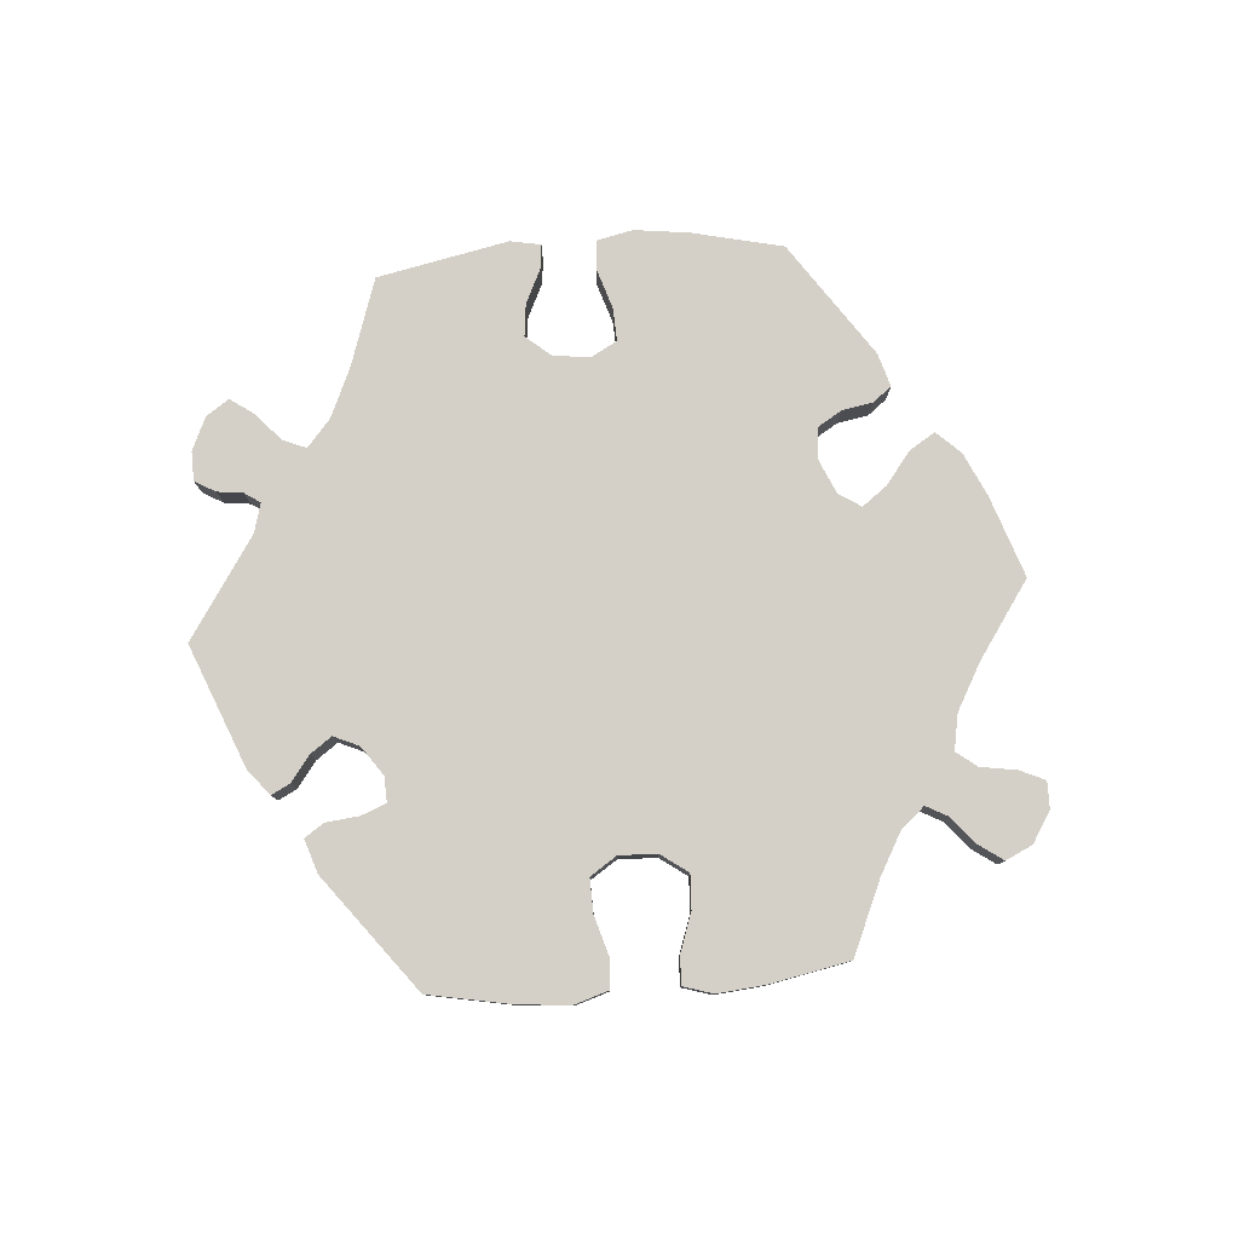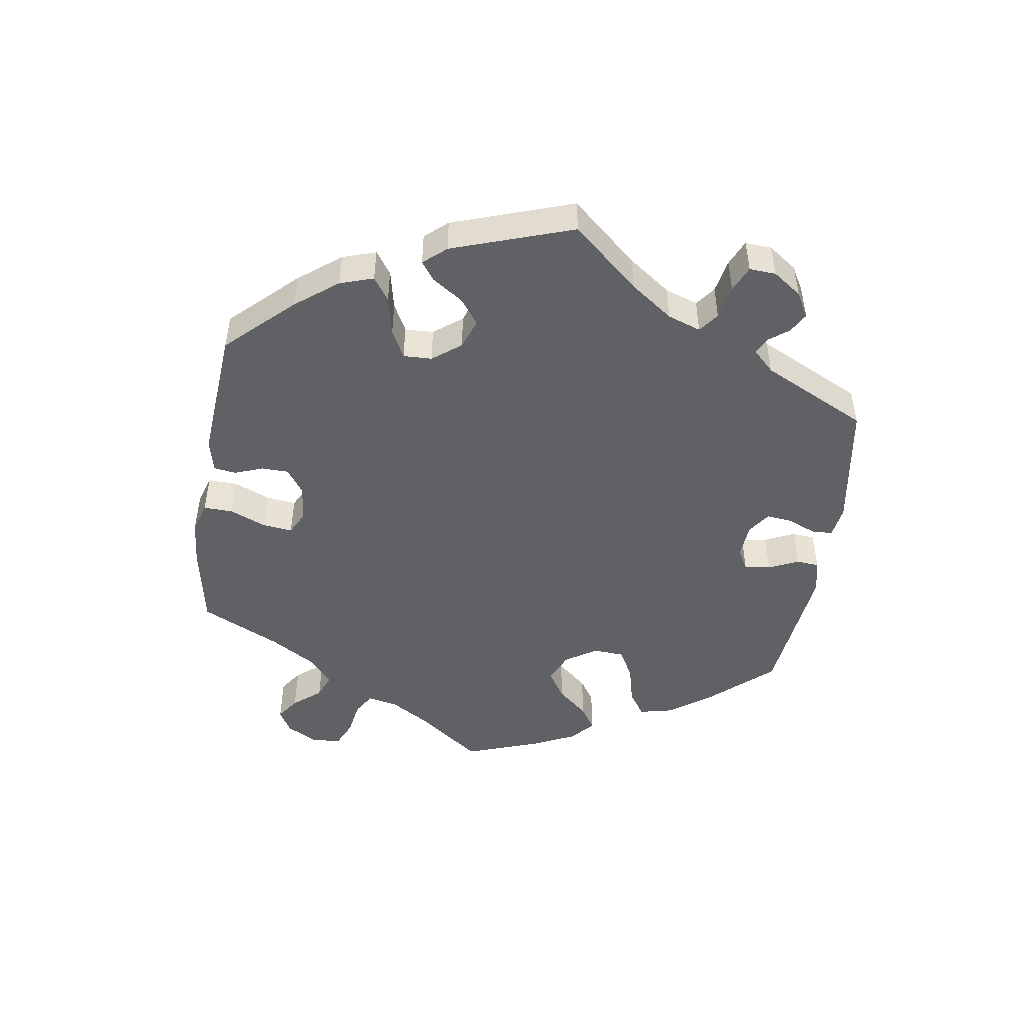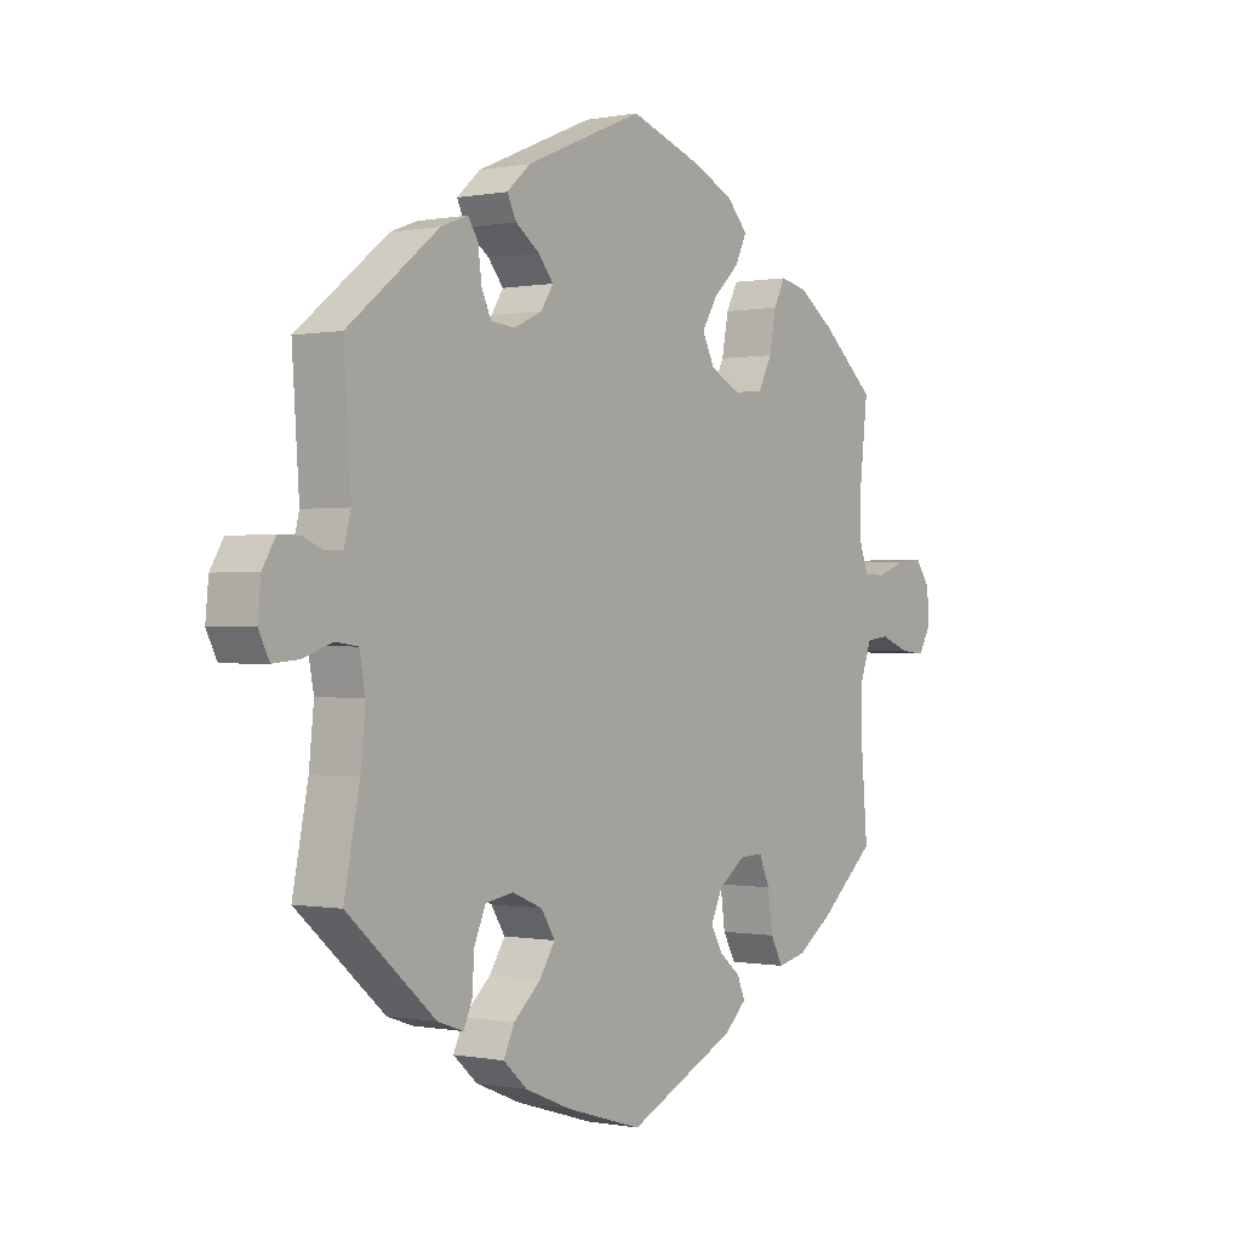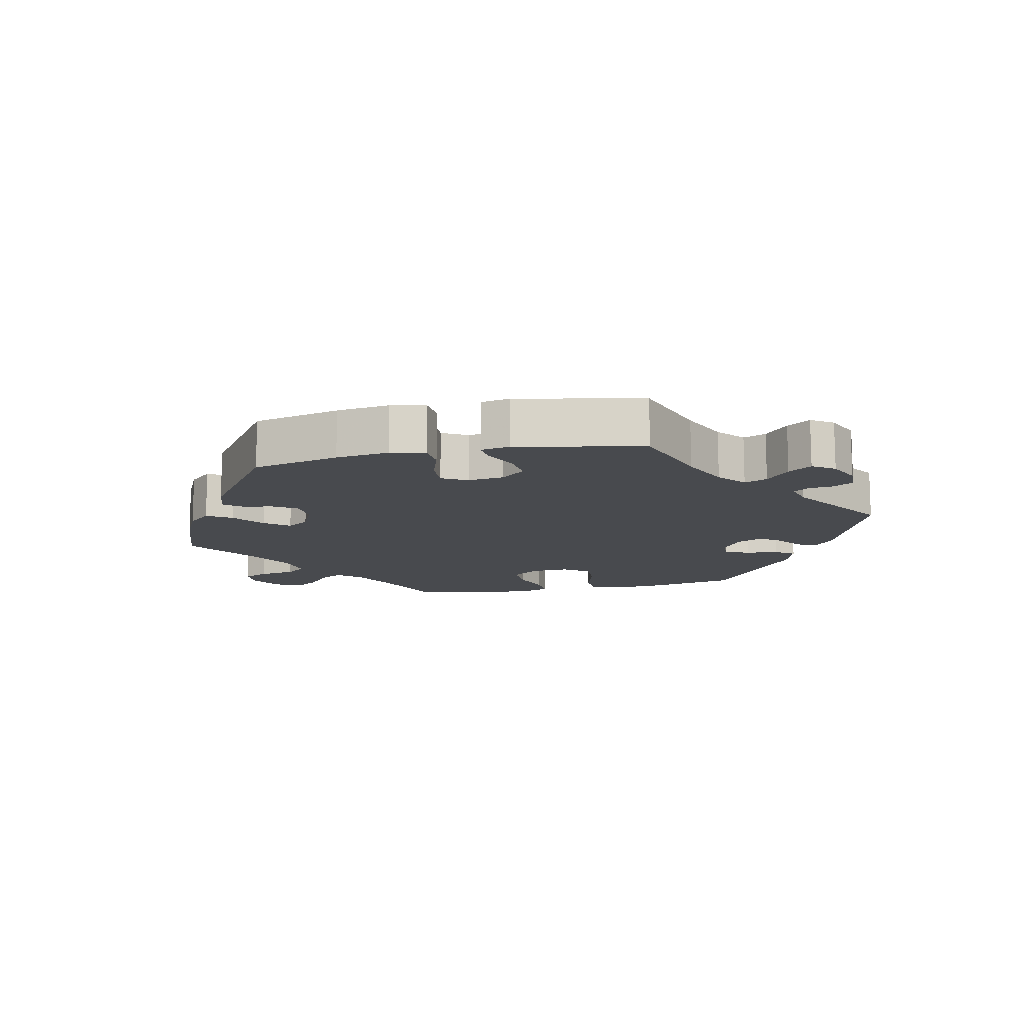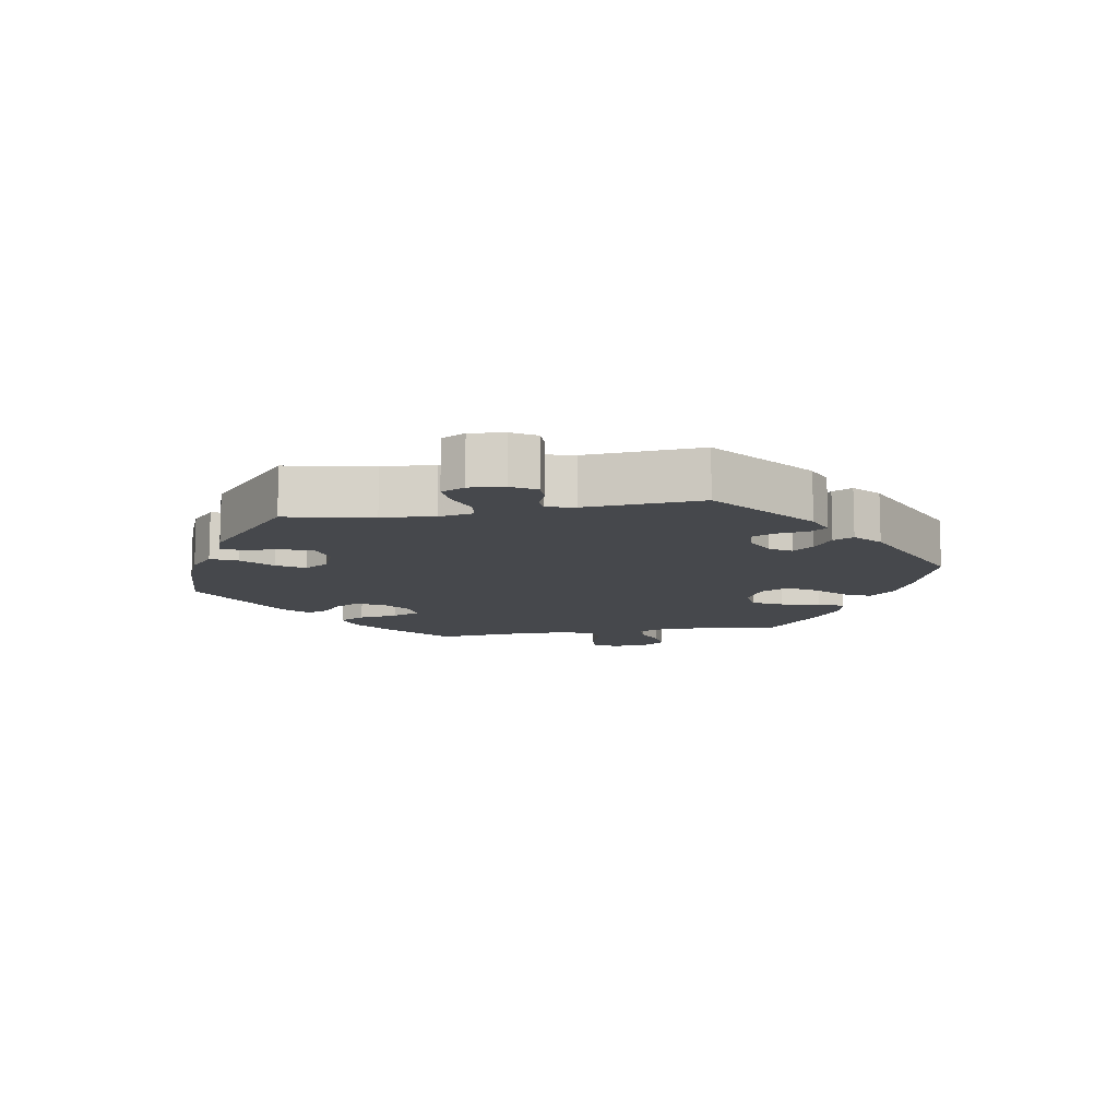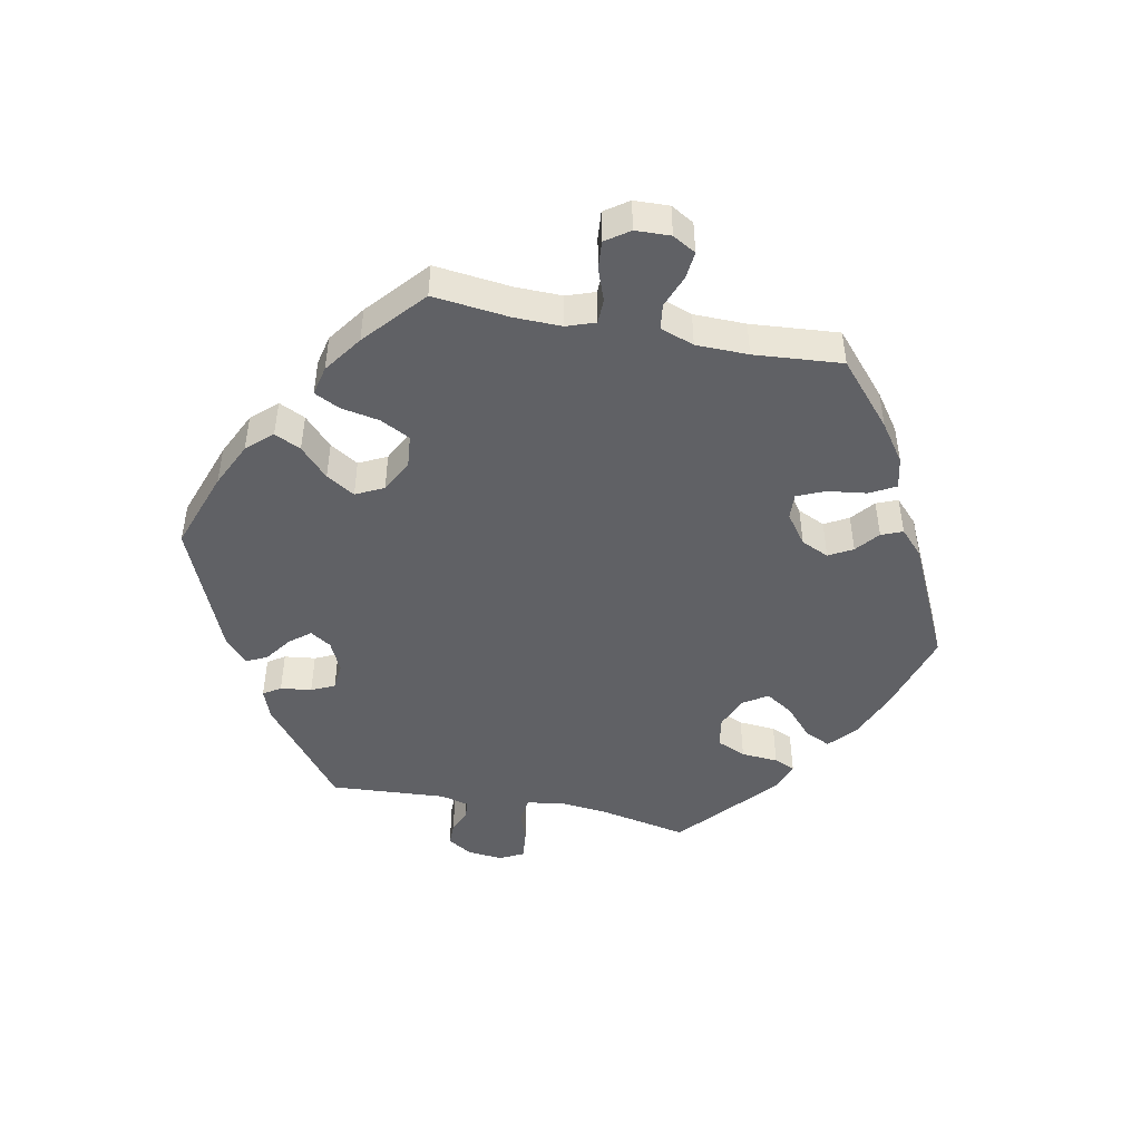
<metadata>
{"format":"obj","ext":"obj","renderer":"f3d","projection":"perspective","resolution":1024,"background":"white","views":[{"elev":79.9,"azim":25.4,"up":"+Y"},{"elev":-48.7,"azim":-128.6,"up":"+Y"},{"elev":-0.1,"azim":-53.8,"up":"+Z"},{"elev":-13.0,"azim":-138.2,"up":"+Y"},{"elev":-11.3,"azim":-80.1,"up":"+Y"},{"elev":-47.1,"azim":78.7,"up":"+Y"}]}
</metadata>
<code>
v 0.488 0.07 0.174
v 0.487 0.07 0.103
v 0.502 0.07 0.06
v 0.539 0.07 0.059
v 0.588 0.07 0.077
v 0.631 0.07 0.081
v 0.656 0.07 0.045
v 0.658 0.07 -0.008
v 0.638 0.07 -0.043
v 0.597 0.07 -0.039
v 0.547 0.07 -0.02
v 0.509 0.07 -0.025
v 0.491 0.07 -0.076
v 0.49 0.07 -0.155
v 0.501 0.07 -0.288
v 0.407 0.07 -0.37
v 0.349 0.07 -0.411
v 0.302 0.07 -0.422
v 0.281 0.07 -0.383
v 0.273 0.07 -0.324
v 0.255 0.07 -0.282
v 0.216 0.07 -0.284
v 0.171 0.07 -0.317
v 0.152 0.07 -0.359
v 0.172 0.07 -0.395
v 0.207 0.07 -0.424
v 0.22 0.07 -0.456
v 0.183 0.07 -0.491
v 0.001 0.07 -0.578
v -0.128 0.07 -0.539
v -0.203 0.07 -0.508
v -0.243 0.07 -0.472
v -0.225 0.07 -0.433
v -0.18 0.07 -0.392
v -0.154 0.07 -0.351
v -0.177 0.07 -0.314
v -0.227 0.07 -0.293
v -0.274 0.07 -0.301
v -0.293 0.07 -0.345
v -0.297 0.07 -0.401
v -0.311 0.07 -0.433
v -0.354 0.07 -0.418
v -0.501 0.07 -0.289
v -0.475 0.07 -0.158
v -0.467 0.07 -0.079
v -0.477 0.07 -0.027
v -0.514 0.07 -0.022
v -0.564 0.07 -0.039
v -0.607 0.07 -0.043
v -0.625 0.07 -0.007
v -0.62 0.07 0.046
v -0.598 0.07 0.083
v -0.563 0.07 0.083
v -0.528 0.07 0.068
v -0.5 0.07 0.07
v -0.489 0.07 0.113
v -0.501 0.07 0.289
v -0.349 0.07 0.41
v -0.304 0.07 0.427
v -0.287 0.07 0.401
v -0.281 0.07 0.354
v -0.265 0.07 0.319
v -0.224 0.07 0.315
v -0.177 0.07 0.337
v -0.157 0.07 0.369
v -0.182 0.07 0.4
v -0.222 0.07 0.429
v -0.237 0.07 0.46
v -0.198 0.07 0.495
v -0.001 0.07 0.578
v 0.12 0.07 0.536
v 0.188 0.07 0.504
v 0.223 0.07 0.466
v 0.204 0.07 0.426
v 0.16 0.07 0.384
v 0.134 0.07 0.341
v 0.155 0.07 0.299
v 0.205 0.07 0.273
v 0.254 0.07 0.278
v 0.277 0.07 0.323
v 0.288 0.07 0.382
v 0.307 0.07 0.42
v 0.352 0.07 0.41
v 0.41 0.07 0.369
v 0.501 0.07 0.29
v 0.488 0 0.174
v 0.487 0 0.103
v 0.502 0 0.06
v 0.539 0 0.059
v 0.588 0 0.077
v 0.631 0 0.081
v 0.656 0 0.045
v 0.658 0 -0.008
v 0.638 0 -0.043
v 0.597 0 -0.039
v 0.547 0 -0.02
v 0.509 0 -0.025
v 0.491 0 -0.076
v 0.49 0 -0.155
v 0.501 0 -0.288
v 0.407 0 -0.37
v 0.349 0 -0.411
v 0.302 0 -0.422
v 0.281 0 -0.383
v 0.273 0 -0.324
v 0.255 0 -0.282
v 0.216 0 -0.284
v 0.171 0 -0.317
v 0.152 0 -0.359
v 0.172 0 -0.395
v 0.207 0 -0.424
v 0.22 0 -0.456
v 0.183 0 -0.491
v 0.001 0 -0.578
v -0.128 0 -0.539
v -0.203 0 -0.508
v -0.243 0 -0.472
v -0.225 0 -0.433
v -0.18 0 -0.392
v -0.154 0 -0.351
v -0.177 0 -0.314
v -0.227 0 -0.293
v -0.274 0 -0.301
v -0.293 0 -0.345
v -0.297 0 -0.401
v -0.311 0 -0.433
v -0.354 0 -0.418
v -0.501 0 -0.289
v -0.475 0 -0.158
v -0.467 0 -0.079
v -0.477 0 -0.027
v -0.514 0 -0.022
v -0.564 0 -0.039
v -0.607 0 -0.043
v -0.625 0 -0.007
v -0.62 0 0.046
v -0.598 0 0.083
v -0.563 0 0.083
v -0.528 0 0.068
v -0.5 0 0.07
v -0.489 0 0.113
v -0.501 0 0.289
v -0.349 0 0.41
v -0.304 0 0.427
v -0.287 0 0.401
v -0.281 0 0.354
v -0.265 0 0.319
v -0.224 0 0.315
v -0.177 0 0.337
v -0.157 0 0.369
v -0.182 0 0.4
v -0.222 0 0.429
v -0.237 0 0.46
v -0.198 0 0.495
v -0.001 0 0.578
v 0.12 0 0.536
v 0.188 0 0.504
v 0.223 0 0.466
v 0.204 0 0.426
v 0.16 0 0.384
v 0.134 0 0.341
v 0.155 0 0.299
v 0.205 0 0.273
v 0.254 0 0.278
v 0.277 0 0.323
v 0.288 0 0.382
v 0.307 0 0.42
v 0.352 0 0.41
v 0.41 0 0.369
v 0.501 0 0.29
f 84 85 1
f 83 84 1 2
f 80 81 82 83
f 79 80 83 2
f 78 79 2 3
f 77 78 3
f 72 73 74 75
f 72 75 76
f 71 72 76
f 70 71 76
f 69 70 76 77
f 66 67 68 69
f 65 66 69 77
f 58 59 60 61
f 56 57 58 61
f 55 56 61 62
f 51 52 53 54
f 51 54 55
f 50 51 55
f 47 48 49 50
f 46 47 50 55
f 41 42 43 44
f 39 40 41 44
f 38 39 44 45
f 37 38 45 46
f 31 32 33 34
f 31 34 35
f 30 31 35
f 29 30 35
f 28 29 35 36
f 25 26 27 28
f 24 25 28 36
f 17 18 19 20
f 17 20 21
f 14 15 16 17
f 13 14 17 21
f 12 13 21 22
f 8 9 10 11
f 6 7 8 11
f 4 5 6 11
f 3 4 11 12
f 64 65 77 3
f 46 55 62 63
f 23 24 36 37
f 37 46 63 64
f 22 23 37 64
f 3 12 22 64
f 86 170 169
f 87 86 169 168
f 168 167 166 165
f 87 168 165 164
f 88 87 164 163
f 88 163 162
f 160 159 158 157
f 161 160 157
f 161 157 156
f 161 156 155
f 162 161 155 154
f 154 153 152 151
f 162 154 151 150
f 146 145 144 143
f 146 143 142 141
f 147 146 141 140
f 139 138 137 136
f 140 139 136
f 140 136 135
f 135 134 133 132
f 140 135 132 131
f 129 128 127 126
f 129 126 125 124
f 130 129 124 123
f 131 130 123 122
f 119 118 117 116
f 120 119 116
f 120 116 115
f 120 115 114
f 121 120 114 113
f 113 112 111 110
f 121 113 110 109
f 105 104 103 102
f 106 105 102
f 102 101 100 99
f 106 102 99 98
f 107 106 98 97
f 96 95 94 93
f 96 93 92 91
f 96 91 90 89
f 97 96 89 88
f 88 162 150 149
f 148 147 140 131
f 122 121 109 108
f 149 148 131 122
f 149 122 108 107
f 149 107 97 88
f 1 86 87 2
f 2 87 88 3
f 3 88 89 4
f 4 89 90 5
f 5 90 91 6
f 6 91 92 7
f 7 92 93 8
f 8 93 94 9
f 9 94 95 10
f 10 95 96 11
f 11 96 97 12
f 12 97 98 13
f 13 98 99 14
f 14 99 100 15
f 15 100 101 16
f 16 101 102 17
f 17 102 103 18
f 18 103 104 19
f 19 104 105 20
f 20 105 106 21
f 21 106 107 22
f 22 107 108 23
f 23 108 109 24
f 24 109 110 25
f 25 110 111 26
f 26 111 112 27
f 27 112 113 28
f 28 113 114 29
f 29 114 115 30
f 30 115 116 31
f 31 116 117 32
f 32 117 118 33
f 33 118 119 34
f 34 119 120 35
f 35 120 121 36
f 36 121 122 37
f 37 122 123 38
f 38 123 124 39
f 39 124 125 40
f 40 125 126 41
f 41 126 127 42
f 42 127 128 43
f 43 128 129 44
f 44 129 130 45
f 45 130 131 46
f 46 131 132 47
f 47 132 133 48
f 48 133 134 49
f 49 134 135 50
f 50 135 136 51
f 51 136 137 52
f 52 137 138 53
f 53 138 139 54
f 54 139 140 55
f 55 140 141 56
f 56 141 142 57
f 57 142 143 58
f 58 143 144 59
f 59 144 145 60
f 60 145 146 61
f 61 146 147 62
f 62 147 148 63
f 63 148 149 64
f 64 149 150 65
f 65 150 151 66
f 66 151 152 67
f 67 152 153 68
f 68 153 154 69
f 69 154 155 70
f 70 155 156 71
f 71 156 157 72
f 72 157 158 73
f 73 158 159 74
f 74 159 160 75
f 75 160 161 76
f 76 161 162 77
f 77 162 163 78
f 78 163 164 79
f 79 164 165 80
f 80 165 166 81
f 81 166 167 82
f 82 167 168 83
f 83 168 169 84
f 84 169 170 85
f 85 170 86 1

</code>
